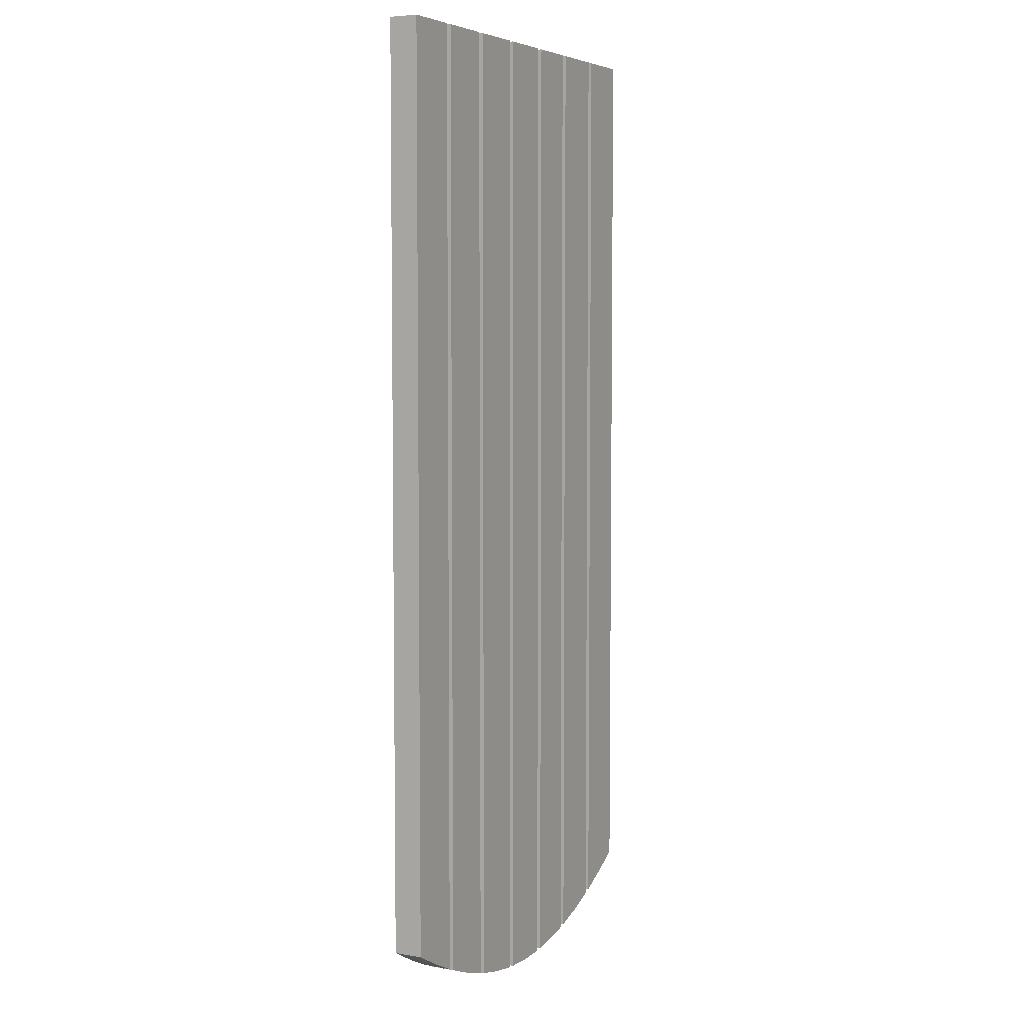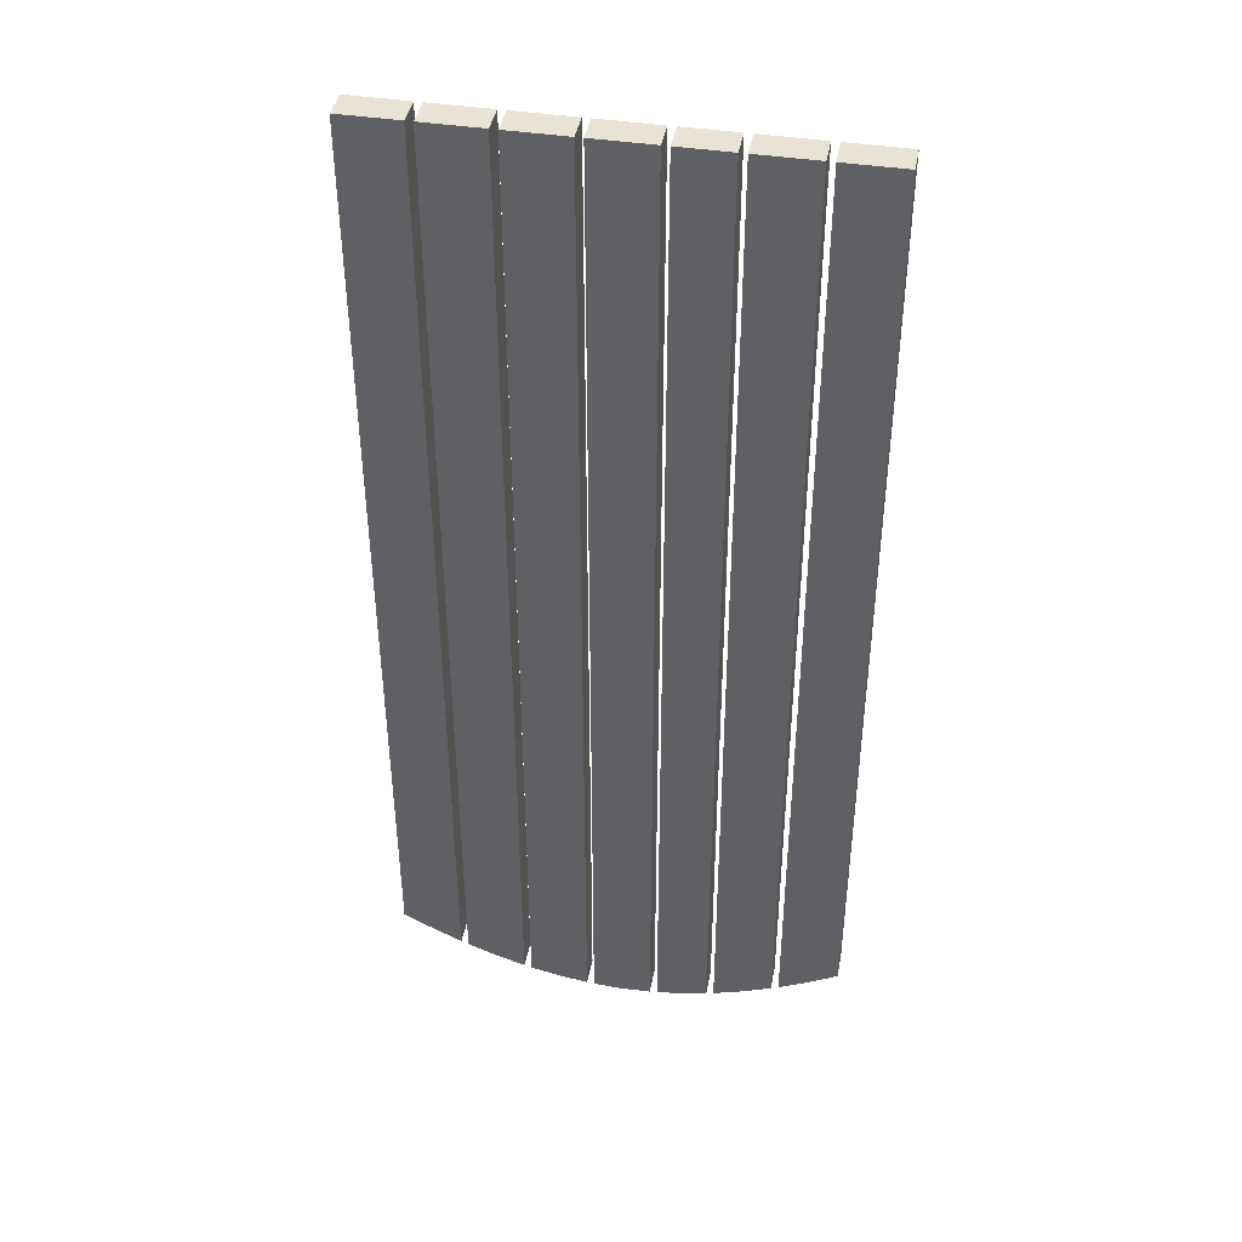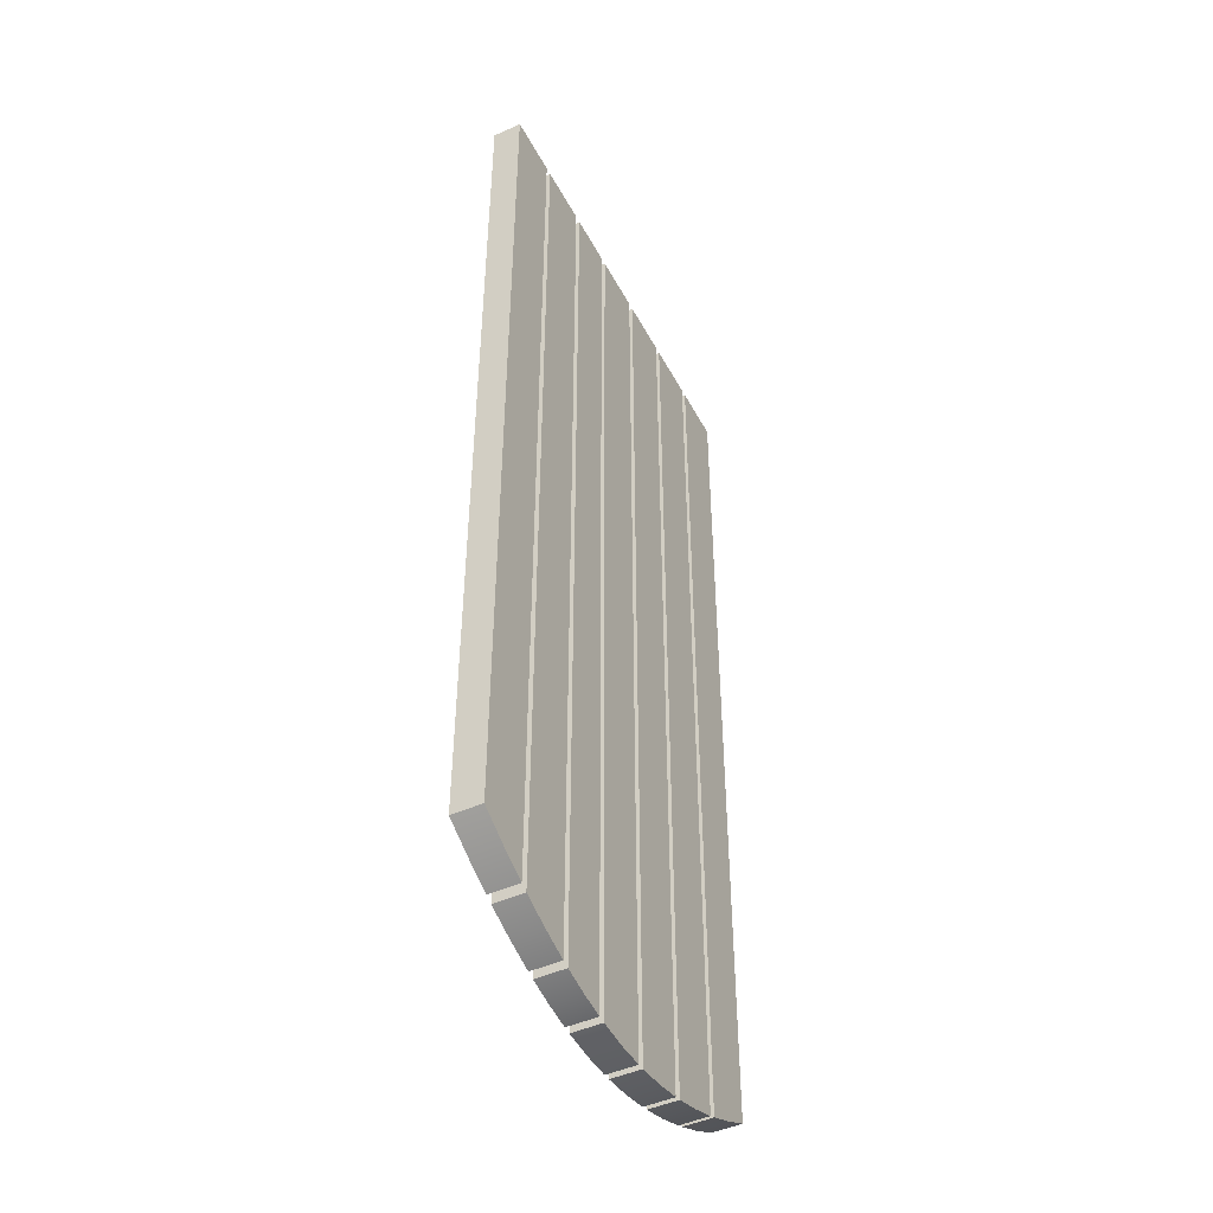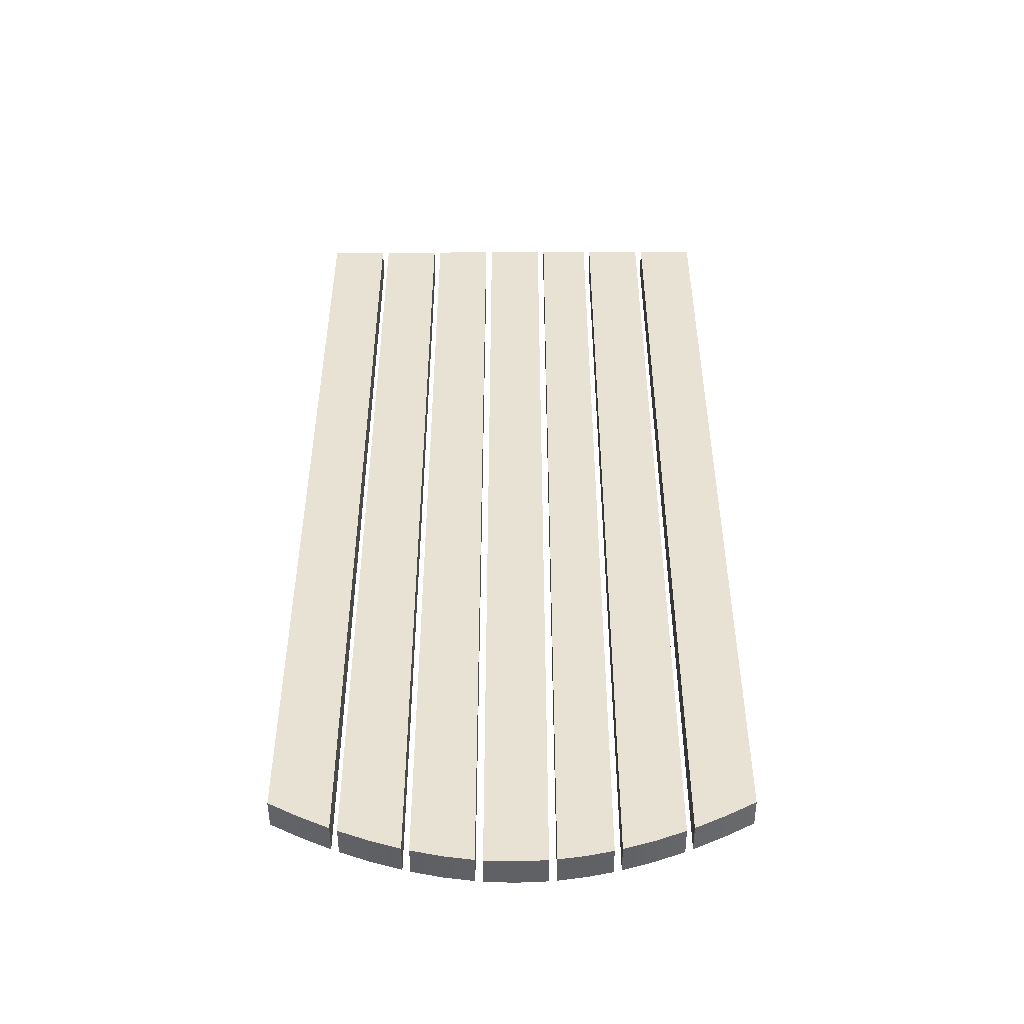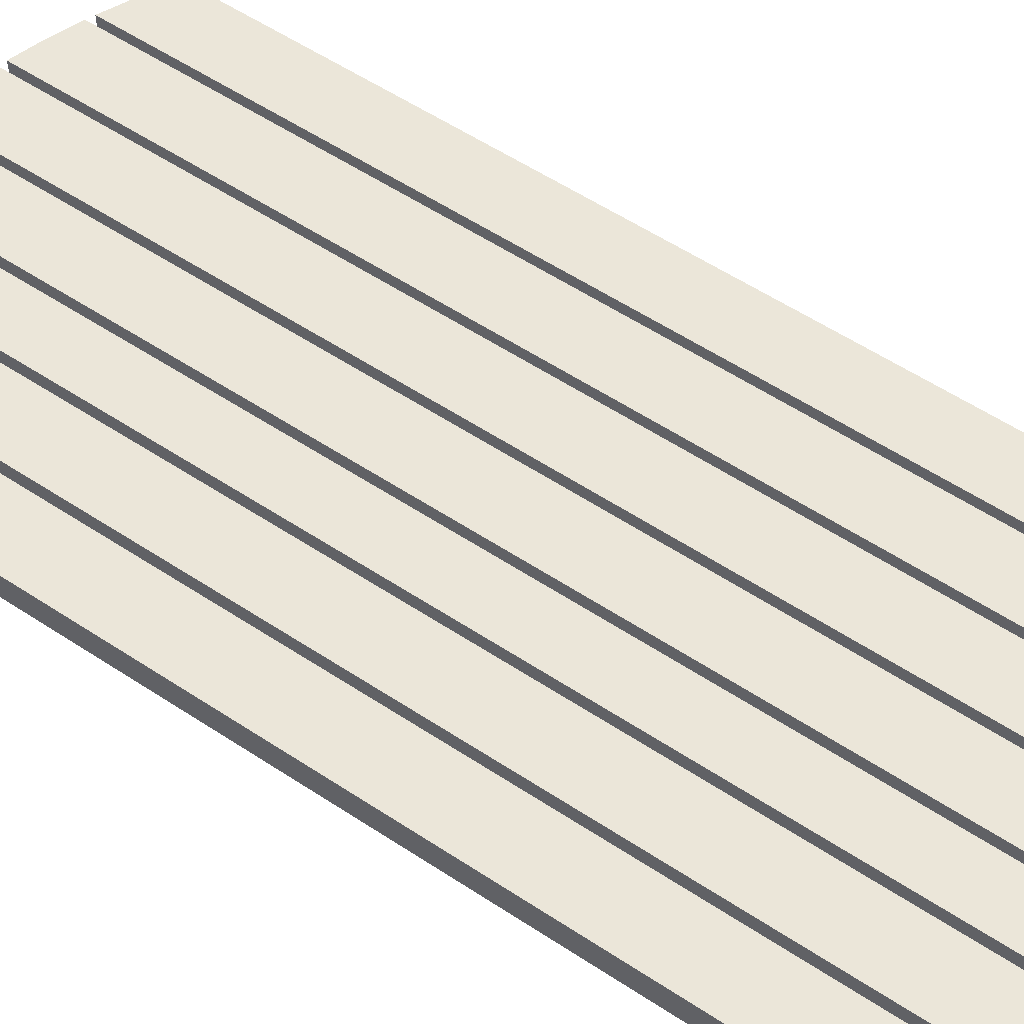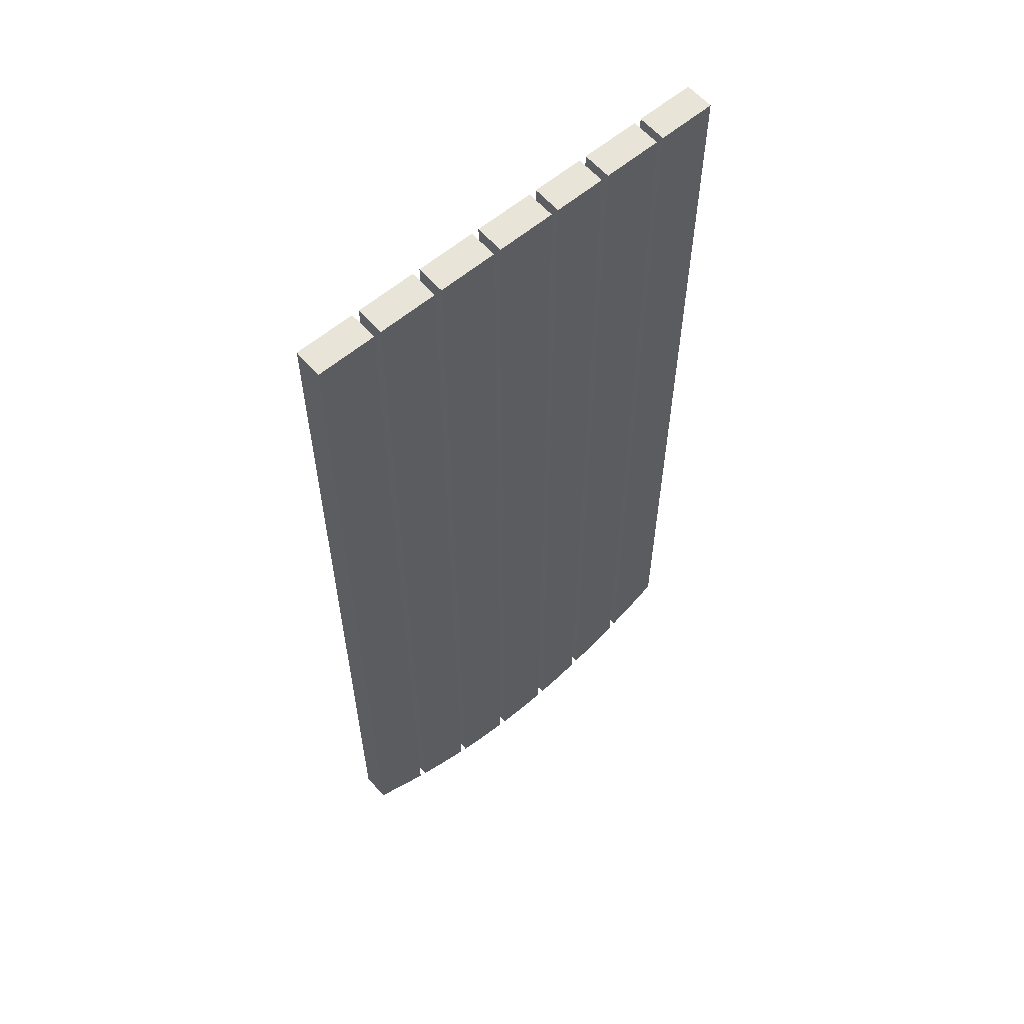
<metadata>
{"format":"obj","ext":"obj","renderer":"f3d","projection":"perspective","resolution":1024,"background":"white","views":[{"elev":5.4,"azim":117.9,"up":"+Z"},{"elev":42.1,"azim":-169.5,"up":"+Z"},{"elev":-47.1,"azim":-63.1,"up":"+Z"},{"elev":-49.9,"azim":-179.8,"up":"+Z"},{"elev":57.0,"azim":-55.5,"up":"+Y"},{"elev":60.0,"azim":139.2,"up":"+Z"}]}
</metadata>
<code>
v 10.09 0 -81.16
v 10.09 0 4.178
v 10.09 2.54 4.178
v 10.09 2.54 -81.16
v 14.54 0 -82
v 12.31 0 -81.66
v 10.09 0 -81.16
v 10.09 2.54 -81.16
v 12.31 2.54 -81.66
v 14.54 2.54 -82
v 14.54 0 4.178
v 14.54 0 -82
v 14.54 2.54 -82
v 14.54 2.54 4.178
v 10.09 0 4.178
v 14.54 0 4.178
v 14.54 2.54 4.178
v 10.09 2.54 4.178
v 10.09 2.54 4.178
v 14.54 2.54 4.178
v 14.54 2.54 -82
v 12.31 2.54 -81.66
v 10.09 2.54 -81.16
v 14.54 0 4.178
v 10.09 0 4.178
v 10.09 0 -81.16
v 12.31 0 -81.66
v 14.54 0 -82
v 32.32 0 -78.81
v 32.32 0 4.178
v 32.32 2.54 4.178
v 32.32 2.54 -78.81
v 37.4 0 -76.23
v 34.85 0 -77.6
v 32.32 0 -78.81
v 32.32 2.54 -78.81
v 34.85 2.54 -77.6
v 37.4 2.54 -76.23
v 37.4 0 4.178
v 37.4 0 -76.23
v 37.4 2.54 -76.23
v 37.4 2.54 4.178
v 32.32 0 4.178
v 37.4 0 4.178
v 37.4 2.54 4.178
v 32.32 2.54 4.178
v 32.32 2.54 4.178
v 37.4 2.54 4.178
v 37.4 2.54 -76.23
v 34.85 2.54 -77.6
v 32.32 2.54 -78.81
v 37.4 0 4.178
v 32.32 0 4.178
v 32.32 0 -78.81
v 34.85 0 -77.6
v 37.4 0 -76.23
v 15.17 0 -82.06
v 15.17 0 4.178
v 15.17 2.54 4.178
v 15.17 2.54 -82.06
v 17.71 0 -82.18
v 15.17 0 -82.06
v 15.17 2.54 -82.06
v 17.71 2.54 -82.18
v 17.94 0 -82.18
v 17.71 0 -82.18
v 17.71 2.54 -82.18
v 17.94 2.54 -82.18
v 20.25 0 -82.08
v 17.94 0 -82.18
v 17.94 2.54 -82.18
v 20.25 2.54 -82.08
v 20.25 0 4.178
v 20.25 0 -82.08
v 20.25 2.54 -82.08
v 20.25 2.54 4.178
v 15.17 0 4.178
v 20.25 0 4.178
v 20.25 2.54 4.178
v 15.17 2.54 4.178
v 15.17 2.54 4.178
v 20.25 2.54 4.178
v 20.25 2.54 -82.08
v 17.94 2.54 -82.18
v 17.71 2.54 -82.18
v 15.17 2.54 -82.06
v 20.25 0 4.178
v 15.17 0 4.178
v 15.17 0 -82.06
v 17.71 0 -82.18
v 17.94 0 -82.18
v 20.25 0 -82.08
v 4.377 0 -79.17
v 4.377 0 4.178
v 4.377 2.54 4.178
v 4.377 2.54 -79.17
v 9.457 0 -80.99
v 6.914 0 -80.18
v 4.377 0 -79.17
v 4.377 2.54 -79.17
v 6.914 2.54 -80.18
v 9.457 2.54 -80.99
v 9.457 0 4.178
v 9.457 0 -80.99
v 9.457 2.54 -80.99
v 9.457 2.54 4.178
v 4.377 0 4.178
v 9.457 0 4.178
v 9.457 2.54 4.178
v 4.377 2.54 4.178
v 4.377 2.54 4.178
v 9.457 2.54 4.178
v 9.457 2.54 -80.99
v 6.914 2.54 -80.18
v 4.377 2.54 -79.17
v 9.457 0 4.178
v 4.377 0 4.178
v 4.377 0 -79.17
v 6.914 0 -80.18
v 9.457 0 -80.99
v 26.6 0 -80.9
v 26.6 0 4.178
v 26.6 2.54 4.178
v 26.6 2.54 -80.9
v 31.68 0 -79.09
v 29.14 0 -80.08
v 26.6 0 -80.9
v 26.6 2.54 -80.9
v 29.14 2.54 -80.08
v 31.68 2.54 -79.09
v 31.68 0 4.178
v 31.68 0 -79.09
v 31.68 2.54 -79.09
v 31.68 2.54 4.178
v 26.6 0 4.178
v 31.68 0 4.178
v 31.68 2.54 4.178
v 26.6 2.54 4.178
v 26.6 2.54 4.178
v 31.68 2.54 4.178
v 31.68 2.54 -79.09
v 29.14 2.54 -80.08
v 26.6 2.54 -80.9
v 31.68 0 4.178
v 26.6 0 4.178
v 26.6 0 -80.9
v 29.14 0 -80.08
v 31.68 0 -79.09
v 20.89 0 -82.02
v 20.89 0 4.178
v 20.89 2.54 4.178
v 20.89 2.54 -82.02
v 25.97 0 -81.07
v 23.42 0 -81.65
v 20.89 0 -82.02
v 20.89 2.54 -82.02
v 23.42 2.54 -81.65
v 25.97 2.54 -81.07
v 25.97 0 4.178
v 25.97 0 -81.07
v 25.97 2.54 -81.07
v 25.97 2.54 4.178
v 20.89 0 4.178
v 25.97 0 4.178
v 25.97 2.54 4.178
v 20.89 2.54 4.178
v 20.89 2.54 4.178
v 25.97 2.54 4.178
v 25.97 2.54 -81.07
v 23.42 2.54 -81.65
v 20.89 2.54 -82.02
v 25.97 0 4.178
v 20.89 0 4.178
v 20.89 0 -82.02
v 23.42 0 -81.65
v 25.97 0 -81.07
v -1.338 0 -76.23
v -1.338 0 4.178
v -1.338 2.54 4.178
v -1.338 2.54 -76.23
v 3.742 0 -78.89
v 1.199 0 -77.65
v -1.338 0 -76.23
v -1.338 2.54 -76.23
v 1.199 2.54 -77.65
v 3.742 2.54 -78.89
v 3.742 0 4.178
v 3.742 0 -78.89
v 3.742 2.54 -78.89
v 3.742 2.54 4.178
v -1.338 0 4.178
v 3.742 0 4.178
v 3.742 2.54 4.178
v -1.338 2.54 4.178
v -1.338 2.54 4.178
v 3.742 2.54 4.178
v 3.742 2.54 -78.89
v 1.199 2.54 -77.65
v -1.338 2.54 -76.23
v 3.742 0 4.178
v -1.338 0 4.178
v -1.338 0 -76.23
v 1.199 0 -77.65
v 3.742 0 -78.89
g d96e7766-e2c1-11ea-9743-54bf646e7e1f
f 1 2 4
f 4 2 3
g d96f3b2e-e2c1-11ea-ac86-54bf646e7e1f
f 5 6 10
f 10 6 9
f 9 6 7
f 9 7 8
g d96fff38-e2c1-11ea-bb58-54bf646e7e1f
f 11 12 14
f 14 12 13
g d970c2da-e2c1-11ea-b8d6-54bf646e7e1f
f 15 16 18
f 18 16 17
g d971adf4-e2c1-11ea-98df-54bf646e7e1f
f 23 19 22
f 22 19 20
f 22 20 21
g d972c040-e2c1-11ea-bc2f-54bf646e7e1f
f 28 24 27
f 27 24 25
f 27 25 26
g d9742076-e2c1-11ea-bda9-54bf646e7e1f
f 29 30 32
f 32 30 31
g d97559f4-e2c1-11ea-9599-54bf646e7e1f
f 33 34 38
f 38 34 37
f 37 34 35
f 37 35 36
g d9770852-e2c1-11ea-a0a2-54bf646e7e1f
f 39 40 42
f 42 40 41
g d978ddfa-e2c1-11ea-82a5-54bf646e7e1f
f 43 44 46
f 46 44 45
g d97a3ed2-e2c1-11ea-a2cb-54bf646e7e1f
f 51 47 50
f 50 47 48
f 50 48 49
g d97ed53a-e2c1-11ea-9e25-54bf646e7e1f
f 56 52 55
f 55 52 53
f 55 53 54
g d9814768-e2c1-11ea-a7e3-54bf646e7e1f
f 57 58 60
f 60 58 59
g d9831d40-e2c1-11ea-84ff-54bf646e7e1f
f 61 62 64
f 64 62 63
g d9851a4c-e2c1-11ea-b086-54bf646e7e1f
f 65 66 68
f 68 66 67
g d986f022-e2c1-11ea-bd93-54bf646e7e1f
f 69 70 72
f 72 70 71
g d988ed5a-e2c1-11ea-8cf1-54bf646e7e1f
f 73 74 76
f 76 74 75
g d98a9be4-e2c1-11ea-bd17-54bf646e7e1f
f 77 78 80
f 80 78 79
g d98c990c-e2c1-11ea-88c8-54bf646e7e1f
f 86 81 85
f 85 81 82
f 85 82 84
f 84 82 83
g d98ebd06-e2c1-11ea-9a21-54bf646e7e1f
f 88 90 87
f 87 90 91
f 87 91 92
f 88 89 90
g d990e136-e2c1-11ea-bc65-54bf646e7e1f
f 93 94 96
f 96 94 95
g d9930580-e2c1-11ea-adba-54bf646e7e1f
f 97 98 102
f 102 98 101
f 101 98 99
f 101 99 100
g d99550d0-e2c1-11ea-89b2-54bf646e7e1f
f 103 104 106
f 106 104 105
g d997c31c-e2c1-11ea-b551-54bf646e7e1f
f 107 108 110
f 110 108 109
g d99a359c-e2c1-11ea-ab69-54bf646e7e1f
f 115 111 114
f 114 111 112
f 114 112 113
g d99ccf14-e2c1-11ea-9cf7-54bf646e7e1f
f 120 116 119
f 119 116 117
f 119 117 118
g d99fb6f4-e2c1-11ea-96b6-54bf646e7e1f
f 121 122 124
f 124 122 123
g d9a2c614-e2c1-11ea-84d7-54bf646e7e1f
f 125 126 130
f 130 126 129
f 129 126 127
f 129 127 128
g d9a5d500-e2c1-11ea-aebb-54bf646e7e1f
f 131 132 134
f 134 132 133
g d9a90b58-e2c1-11ea-b2e0-54bf646e7e1f
f 135 136 138
f 138 136 137
g d9ac41ba-e2c1-11ea-bc8c-54bf646e7e1f
f 143 139 142
f 142 139 140
f 142 140 141
g d9b39914-e2c1-11ea-b49d-54bf646e7e1f
f 148 144 147
f 147 144 145
f 147 145 146
g d9b744b6-e2c1-11ea-bd05-54bf646e7e1f
f 149 150 152
f 152 150 151
g d9bc0264-e2c1-11ea-8f5e-54bf646e7e1f
f 153 154 158
f 158 154 157
f 157 154 155
f 157 155 156
g d9bf86e2-e2c1-11ea-a3f1-54bf646e7e1f
f 159 160 162
f 162 160 161
g d9c30b8c-e2c1-11ea-aef3-54bf646e7e1f
f 163 164 166
f 166 164 165
g d9c6900c-e2c1-11ea-80a6-54bf646e7e1f
f 171 167 170
f 170 167 168
f 170 168 169
g d9ca3bba-e2c1-11ea-8095-54bf646e7e1f
f 176 172 175
f 175 172 173
f 175 173 174
g d9ced24a-e2c1-11ea-994c-54bf646e7e1f
f 177 178 180
f 180 178 179
g d9d4c946-e2c1-11ea-ad51-54bf646e7e1f
f 181 182 186
f 186 182 185
f 185 182 183
f 185 183 184
g d9db0e90-e2c1-11ea-9357-54bf646e7e1f
f 187 188 190
f 190 188 189
g d9e0b748-e2c1-11ea-8bc3-54bf646e7e1f
f 191 192 194
f 194 192 193
g d9e638cc-e2c1-11ea-8f19-54bf646e7e1f
f 199 195 198
f 198 195 196
f 198 196 197
g d9ea0bba-e2c1-11ea-b189-54bf646e7e1f
f 204 200 203
f 203 200 201
f 203 201 202

</code>
